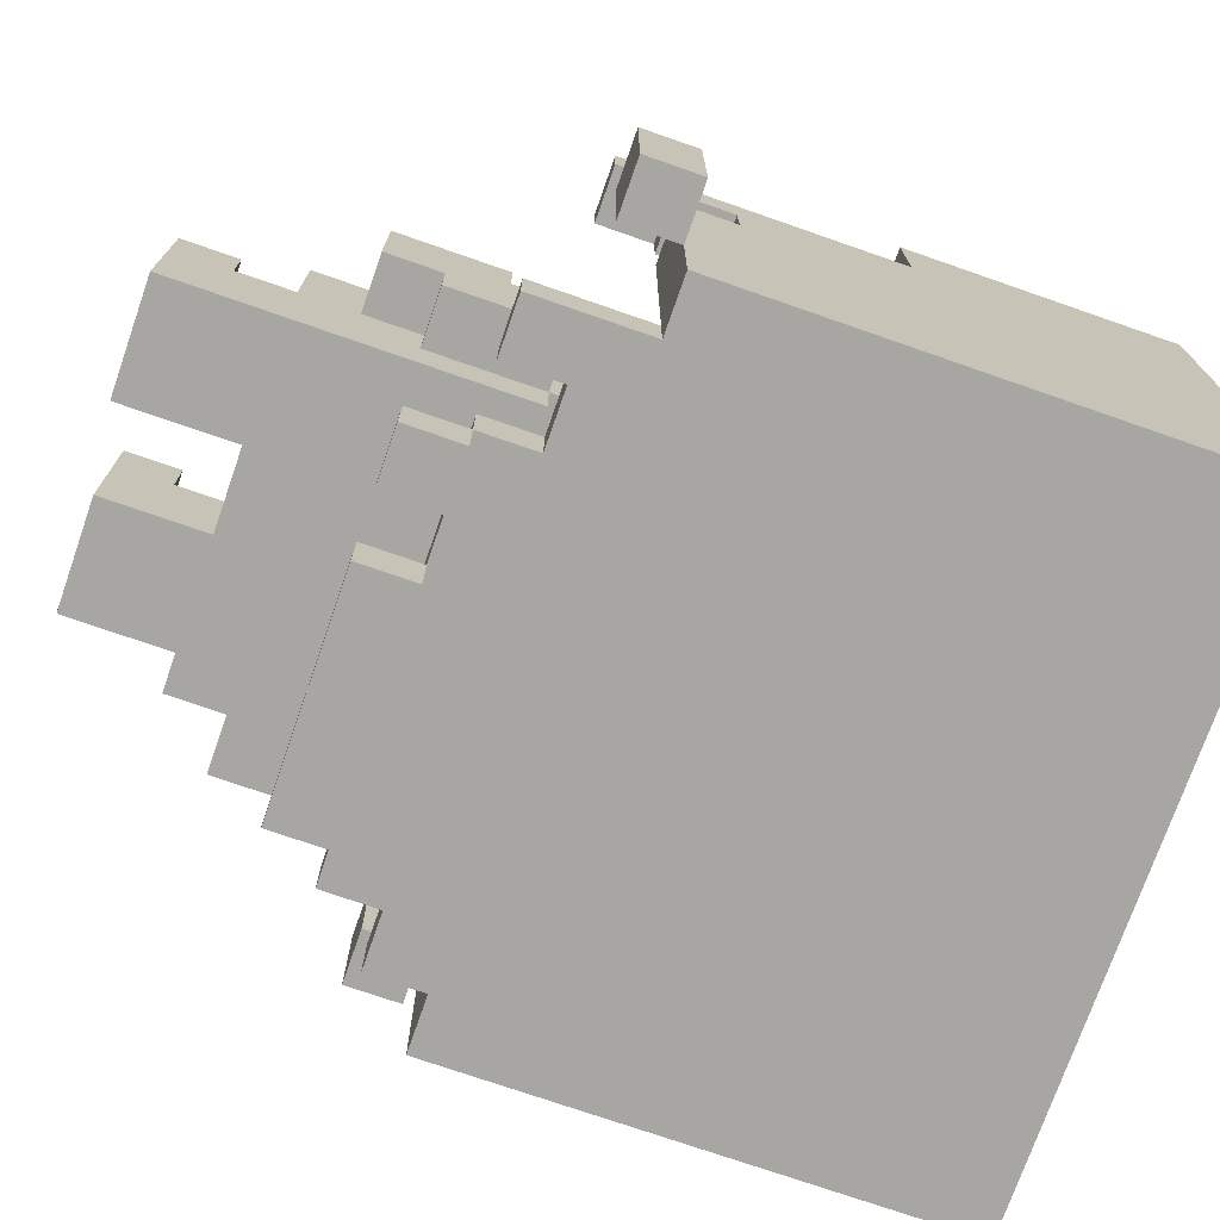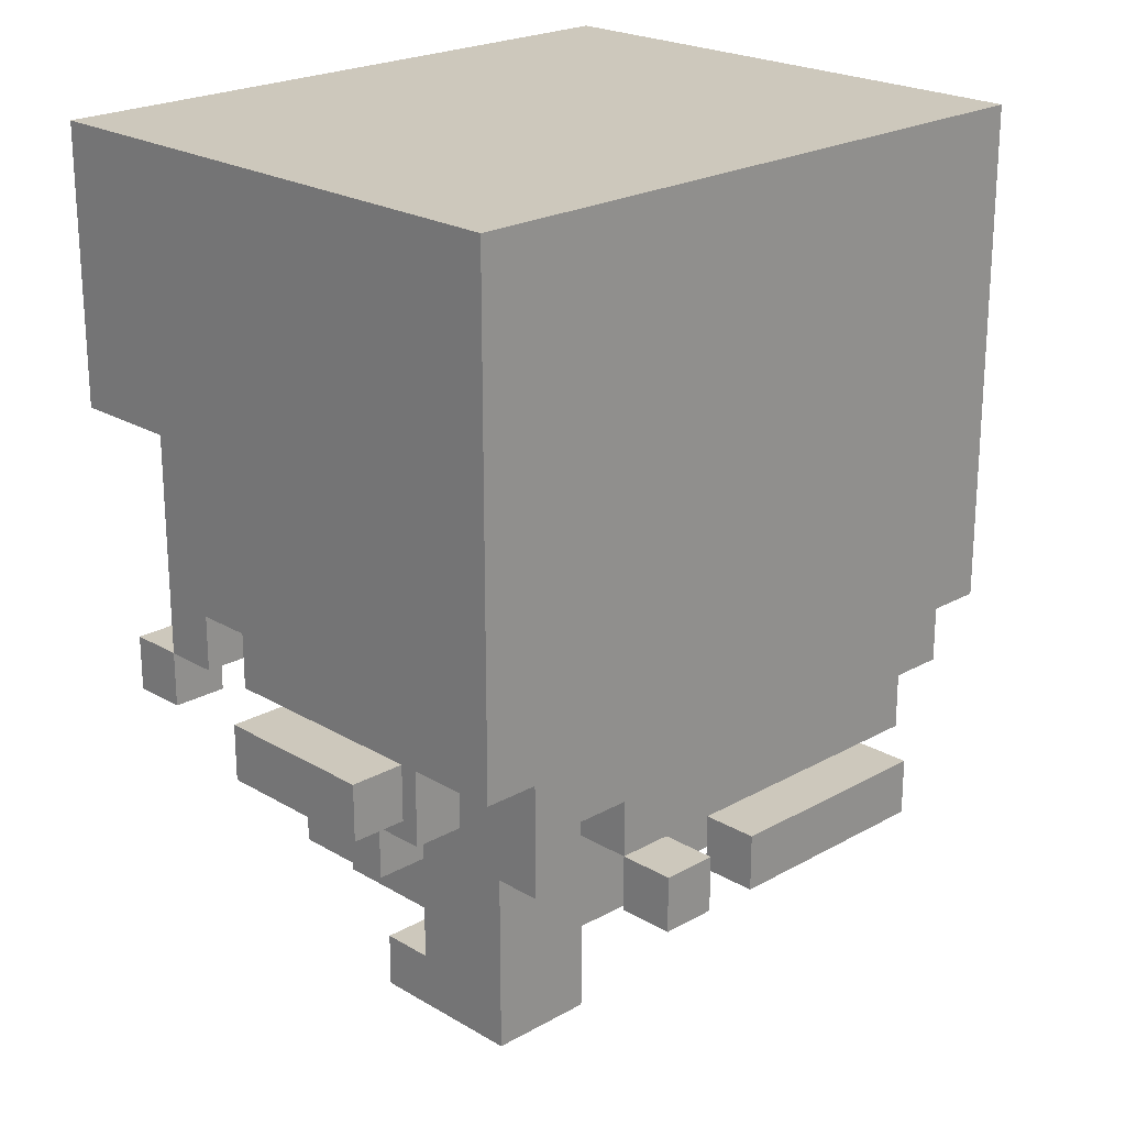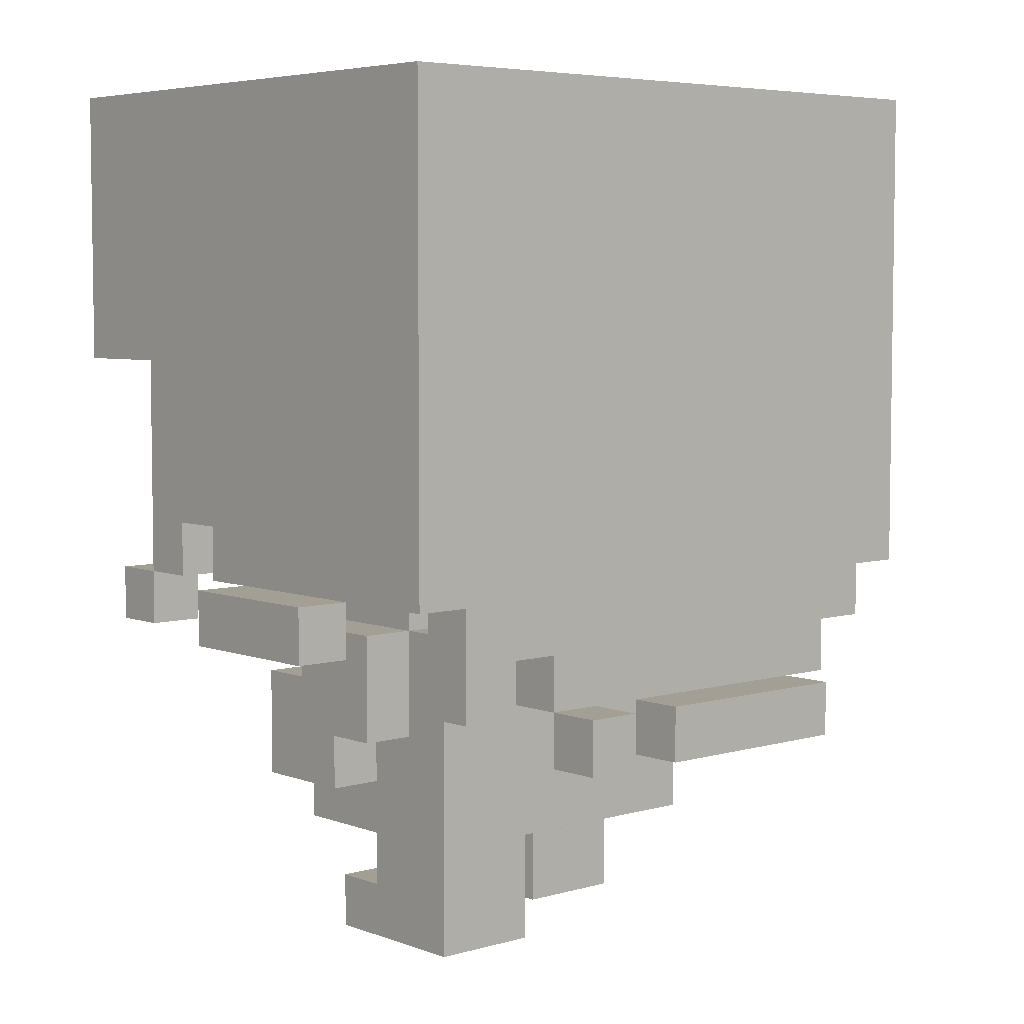
<metadata>
{"format":"obj","ext":"obj","renderer":"f3d","projection":"perspective","resolution":1024,"background":"white","views":[{"elev":-74.0,"azim":70.8,"up":"+Z"},{"elev":22.2,"azim":135.7,"up":"+Y"},{"elev":5.4,"azim":138.6,"up":"+Y"}]}
</metadata>
<code>
v -7 6 1.5
v -7 6 -0.5
v -7 7 1.5
v -7 7 -0.5
v -6 6 3.5
v -6 6 2.5
v -6 7 3.5
v -6 7 2.5
v -6 7 1.5
v -6 7 -0.5
v -6 7 -4.5
v -6 8 3.5
v -6 8 2.5
v -6 11 5.5
v -6 11 3.5
v -6 16 5.5
v -6 16 -4.5
v -5 6 -3.5
v -5 6 -4.5
v -5 7 -3.5
v -5 7 -4.5
v -5 8 4.5
v -5 8 3.5
v -5 9 4.5
v -5 9 3.5
v -5 10 4.5
v -5 10 3.5
v -5 11 4.5
v -5 11 3.5
v -4 3 0.5
v -4 3 -1.5
v -4 4 1.5
v -4 4 0.5
v -4 5 1.5
v -4 5 -0.5
v -4 5 -1.5
v -4 5 -3.5
v -4 5 -4.5
v -4 6 1.5
v -4 6 -0.5
v -4 6 -3.5
v -4 6 -4.5
v -3 0 3.5
v -3 0 0.5
v -3 1 3.5
v -3 1 2.5
v -3 1 0.5
v -3 2 0.5
v -3 2 -1.5
v -3 3 2.5
v -3 3 0.5
v -3 3 -1.5
v -3 4 1.5
v -3 4 0.5
v -3 4 -4.5
v -3 4 -5.5
v -3 5 1.5
v -3 5 -0.5
v -3 5 -1.5
v -3 5 -4.5
v -3 5 -5.5
v -3 6 2.5
v -3 6 1.5
v -3 6 -0.5
v -3 6 -1.5
v -3 7 1.5
v -3 7 -0.5
v -2 6 2.5
v -2 6 1.5
v -2 6 -0.5
v -2 6 -1.5
v -2 7 2.5
v -2 7 1.5
v -2 7 -0.5
v -2 7 -1.5
v -2 8 1.5
v -2 8 -0.5
v 1 0 1.5
v 1 0 -1.5
v 1 1 1.5
v 1 1 0.5
v 1 1 -1.5
v 1 2 0.5
v 1 2 -1.5
v 1 13 5.5
v 1 13 4.5
v 1 14 5.5
v 1 14 4.5
v 2 4 -4.5
v 2 4 -5.5
v 2 5 -4.5
v 2 5 -5.5
v 2 12 5.5
v 2 12 4.5
v 2 13 5.5
v 2 13 4.5
v 4 5 -3.5
v 4 5 -4.5
v 4 6 -3.5
v 4 6 -4.5
v 5 6 4.5
v 5 6 3.5
v 5 7 4.5
v 5 7 3.5
v 5 7 2.5
v 5 7 1.5
v 5 7 -3.5
v 5 8 3.5
v 5 8 2.5
v 5 8 1.5
v 5 8 -3.5
v 5 11 5.5
v 5 11 4.5
v 5 12 5.5
v 5 12 4.5
v 6 6 0.5
v 6 6 -2.5
v 6 7 0.5
v 6 7 -2.5
v -6 6 1.5
v -6 6 -0.5
v -6 7 1.5
v -6 7 -0.5
v -5 6 3.5
v -5 6 2.5
v -5 7 3.5
v -5 7 2.5
v -5 7 -3.5
v -5 8 2.5
v -5 8 -3.5
v -4 11 5.5
v -4 11 4.5
v -4 12 5.5
v -4 12 4.5
v -2 12 5.5
v -2 12 4.5
v -2 13 5.5
v -2 13 4.5
v -1 0 3.5
v -1 0 0.5
v -1 1 3.5
v -1 1 2.5
v -1 1 0.5
v -1 2 2.5
v -1 2 0.5
v 0 13 5.5
v 0 13 4.5
v 0 14 5.5
v 0 14 4.5
v 1 4 -4.5
v 1 4 -5.5
v 1 5 -4.5
v 1 5 -5.5
v 2 6 2.5
v 2 6 1.5
v 2 6 -0.5
v 2 6 -1.5
v 2 7 2.5
v 2 7 1.5
v 2 7 -0.5
v 2 7 -1.5
v 2 8 1.5
v 2 8 -0.5
v 3 0 1.5
v 3 0 -1.5
v 3 1 1.5
v 3 1 0.5
v 3 1 -1.5
v 3 2 2.5
v 3 2 0.5
v 3 3 2.5
v 3 3 0.5
v 3 3 -1.5
v 3 4 0.5
v 3 4 -0.5
v 3 4 -4.5
v 3 4 -5.5
v 3 5 2.5
v 3 5 1.5
v 3 5 -0.5
v 3 5 -3.5
v 3 5 -4.5
v 3 5 -5.5
v 3 6 2.5
v 3 6 1.5
v 3 6 -0.5
v 3 6 -1.5
v 3 6 -3.5
v 3 6 -4.5
v 3 7 1.5
v 3 7 -0.5
v 4 3 2.5
v 4 3 0.5
v 4 4 0.5
v 4 4 -0.5
v 4 5 2.5
v 4 5 1.5
v 4 5 -0.5
v 4 6 1.5
v 4 6 -0.5
v 5 5 -3.5
v 5 5 -4.5
v 5 7 -3.5
v 5 7 -4.5
v 5 8 4.5
v 5 8 3.5
v 5 9 4.5
v 5 9 3.5
v 5 10 4.5
v 5 10 3.5
v 5 11 4.5
v 5 11 3.5
v 6 6 4.5
v 6 6 3.5
v 6 7 4.5
v 6 7 3.5
v 6 7 2.5
v 6 7 1.5
v 6 7 0.5
v 6 7 -2.5
v 6 7 -4.5
v 6 8 2.5
v 6 8 1.5
v 6 11 5.5
v 6 11 3.5
v 6 16 5.5
v 6 16 -4.5
v 7 6 0.5
v 7 6 -2.5
v 7 7 0.5
v 7 7 -2.5
v -6 11 5.5
v -6 16 5.5
v -4 11 5.5
v -4 12 5.5
v -2 12 5.5
v -2 13 5.5
v 0 13 5.5
v 0 14 5.5
v 1 13 5.5
v 1 14 5.5
v 2 12 5.5
v 2 13 5.5
v 5 11 5.5
v 5 12 5.5
v 6 11 5.5
v 6 16 5.5
v -5 8 4.5
v -5 9 4.5
v -5 10 4.5
v -5 11 4.5
v -4 10 4.5
v -4 11 4.5
v -4 12 4.5
v -3 9 4.5
v -3 10 4.5
v -3 12 4.5
v -2 12 4.5
v -2 13 4.5
v 0 13 4.5
v 0 14 4.5
v 1 13 4.5
v 1 14 4.5
v 2 12 4.5
v 2 13 4.5
v 3 9 4.5
v 3 10 4.5
v 3 12 4.5
v 4 10 4.5
v 4 12 4.5
v 5 6 4.5
v 5 7 4.5
v 5 8 4.5
v 5 9 4.5
v 5 10 4.5
v 5 11 4.5
v 5 12 4.5
v 6 6 4.5
v 6 7 4.5
v -6 6 3.5
v -6 7 3.5
v -6 8 3.5
v -6 11 3.5
v -5 6 3.5
v -5 7 3.5
v -5 8 3.5
v -5 9 3.5
v -5 10 3.5
v -5 11 3.5
v -3 0 3.5
v -3 1 3.5
v -1 0 3.5
v -1 1 3.5
v 5 7 3.5
v 5 8 3.5
v 5 9 3.5
v 5 10 3.5
v 5 11 3.5
v 6 7 3.5
v 6 11 3.5
v -6 7 2.5
v -6 8 2.5
v -5 7 2.5
v -5 8 2.5
v -3 1 2.5
v -3 3 2.5
v -3 6 2.5
v -2 6 2.5
v -2 7 2.5
v -1 1 2.5
v -1 2 2.5
v 2 6 2.5
v 2 7 2.5
v 3 2 2.5
v 3 3 2.5
v 3 5 2.5
v 3 6 2.5
v 4 3 2.5
v 4 5 2.5
v -7 6 1.5
v -7 7 1.5
v -6 6 1.5
v -6 7 1.5
v -4 4 1.5
v -4 5 1.5
v -4 6 1.5
v -3 4 1.5
v -3 5 1.5
v -3 6 1.5
v -3 7 1.5
v -2 6 1.5
v -2 7 1.5
v -2 8 1.5
v 1 0 1.5
v 1 1 1.5
v 2 6 1.5
v 2 7 1.5
v 2 8 1.5
v 3 0 1.5
v 3 1 1.5
v 3 5 1.5
v 3 6 1.5
v 3 7 1.5
v 4 5 1.5
v 4 6 1.5
v 5 7 1.5
v 5 8 1.5
v 6 7 1.5
v 6 8 1.5
v -4 3 0.5
v -4 4 0.5
v -3 3 0.5
v -3 4 0.5
v 1 1 0.5
v 1 2 0.5
v 3 1 0.5
v 3 2 0.5
v 6 6 0.5
v 6 7 0.5
v 7 6 0.5
v 7 7 0.5
v -5 6 -3.5
v -5 7 -3.5
v -5 8 -3.5
v -4 5 -3.5
v -4 6 -3.5
v 3 5 -3.5
v 3 6 -3.5
v 4 5 -3.5
v 4 6 -3.5
v 5 5 -3.5
v 5 7 -3.5
v 5 8 -3.5
v -3 4 -4.5
v -3 5 -4.5
v 1 4 -4.5
v 1 5 -4.5
v 2 4 -4.5
v 2 5 -4.5
v 3 4 -4.5
v 3 5 -4.5
v 5 6 3.5
v 5 7 3.5
v 6 6 3.5
v 6 7 3.5
v -6 6 2.5
v -6 7 2.5
v -5 6 2.5
v -5 7 2.5
v 5 7 2.5
v 5 8 2.5
v 6 7 2.5
v 6 8 2.5
v -3 0 0.5
v -3 1 0.5
v -3 2 0.5
v -1 0 0.5
v -1 1 0.5
v -1 2 0.5
v 3 3 0.5
v 3 4 0.5
v 4 3 0.5
v 4 4 0.5
v -7 6 -0.5
v -7 7 -0.5
v -6 6 -0.5
v -6 7 -0.5
v -4 5 -0.5
v -4 6 -0.5
v -3 5 -0.5
v -3 6 -0.5
v -3 7 -0.5
v -2 6 -0.5
v -2 7 -0.5
v -2 8 -0.5
v 2 6 -0.5
v 2 7 -0.5
v 2 8 -0.5
v 3 4 -0.5
v 3 5 -0.5
v 3 6 -0.5
v 3 7 -0.5
v 4 4 -0.5
v 4 5 -0.5
v 4 6 -0.5
v -4 3 -1.5
v -4 5 -1.5
v -3 2 -1.5
v -3 3 -1.5
v -3 5 -1.5
v -3 6 -1.5
v -2 6 -1.5
v -2 7 -1.5
v 1 0 -1.5
v 1 1 -1.5
v 1 2 -1.5
v 2 6 -1.5
v 2 7 -1.5
v 3 0 -1.5
v 3 1 -1.5
v 3 3 -1.5
v 3 6 -1.5
v 6 6 -2.5
v 6 7 -2.5
v 7 6 -2.5
v 7 7 -2.5
v -6 7 -4.5
v -6 16 -4.5
v -5 6 -4.5
v -5 7 -4.5
v -4 5 -4.5
v -4 6 -4.5
v -3 5 -4.5
v 1 5 -4.5
v 2 5 -4.5
v 3 5 -4.5
v 3 6 -4.5
v 4 5 -4.5
v 4 6 -4.5
v 5 5 -4.5
v 5 7 -4.5
v 6 7 -4.5
v 6 16 -4.5
v -3 4 -5.5
v -3 5 -5.5
v 1 4 -5.5
v 1 5 -5.5
v 2 4 -5.5
v 2 5 -5.5
v 3 4 -5.5
v 3 5 -5.5
v -3 0 3.5
v -1 0 3.5
v 1 0 1.5
v 3 0 1.5
v -3 0 0.5
v -1 0 0.5
v 1 0 -1.5
v 3 0 -1.5
v -1 2 2.5
v 3 2 2.5
v -3 2 0.5
v -1 2 0.5
v 1 2 0.5
v 3 2 0.5
v -3 2 -1.5
v 1 2 -1.5
v 3 3 2.5
v 4 3 2.5
v -4 3 0.5
v -3 3 0.5
v 3 3 0.5
v 4 3 0.5
v -4 3 -1.5
v -3 3 -1.5
v -4 4 1.5
v -3 4 1.5
v -4 4 0.5
v -3 4 0.5
v 3 4 0.5
v 4 4 0.5
v 3 4 -0.5
v 4 4 -0.5
v -3 4 -4.5
v 1 4 -4.5
v 2 4 -4.5
v 3 4 -4.5
v -3 4 -5.5
v 1 4 -5.5
v 2 4 -5.5
v 3 4 -5.5
v -4 5 -3.5
v 3 5 -3.5
v 4 5 -3.5
v 5 5 -3.5
v -4 5 -4.5
v -3 5 -4.5
v 1 5 -4.5
v 2 5 -4.5
v 3 5 -4.5
v 4 5 -4.5
v 5 5 -4.5
v 5 6 4.5
v 6 6 4.5
v -6 6 3.5
v -5 6 3.5
v 5 6 3.5
v 6 6 3.5
v -6 6 2.5
v -5 6 2.5
v -7 6 1.5
v -6 6 1.5
v 6 6 0.5
v 7 6 0.5
v -7 6 -0.5
v -6 6 -0.5
v 6 6 -2.5
v 7 6 -2.5
v -5 6 -3.5
v -4 6 -3.5
v 3 6 -3.5
v 4 6 -3.5
v -5 6 -4.5
v -4 6 -4.5
v 3 6 -4.5
v 4 6 -4.5
v 5 7 3.5
v 6 7 3.5
v -6 7 2.5
v -5 7 2.5
v 5 7 2.5
v 6 7 2.5
v -6 7 1.5
v 5 7 1.5
v 6 7 1.5
v 6 7 0.5
v -6 7 -0.5
v 6 7 -2.5
v -5 7 -3.5
v 5 7 -3.5
v -6 7 -4.5
v -5 7 -4.5
v 5 7 -4.5
v 6 7 -4.5
v -5 8 4.5
v 5 8 4.5
v -6 8 3.5
v -5 8 3.5
v 5 8 3.5
v -6 8 2.5
v -5 8 2.5
v 5 8 2.5
v 6 8 2.5
v -2 8 1.5
v 2 8 1.5
v 5 8 1.5
v 6 8 1.5
v -2 8 -0.5
v 2 8 -0.5
v -5 8 -3.5
v 5 8 -3.5
v -6 11 5.5
v -4 11 5.5
v 5 11 5.5
v 6 11 5.5
v -5 11 4.5
v -4 11 4.5
v 5 11 4.5
v -6 11 3.5
v -5 11 3.5
v 5 11 3.5
v 6 11 3.5
v -4 12 5.5
v -2 12 5.5
v 2 12 5.5
v 5 12 5.5
v -4 12 4.5
v -3 12 4.5
v -2 12 4.5
v 2 12 4.5
v 3 12 4.5
v 4 12 4.5
v 5 12 4.5
v -2 13 5.5
v 0 13 5.5
v 1 13 5.5
v 2 13 5.5
v -2 13 4.5
v 0 13 4.5
v 1 13 4.5
v 2 13 4.5
v 0 14 5.5
v 1 14 5.5
v 0 14 4.5
v 1 14 4.5
v -3 1 3.5
v -1 1 3.5
v -3 1 2.5
v -1 1 2.5
v 1 1 1.5
v 3 1 1.5
v 1 1 0.5
v 3 1 0.5
v 3 5 2.5
v 4 5 2.5
v 3 5 1.5
v 4 5 1.5
v -4 5 -0.5
v -3 5 -0.5
v -4 5 -1.5
v -3 5 -1.5
v -3 5 -4.5
v 1 5 -4.5
v 2 5 -4.5
v 3 5 -4.5
v -3 5 -5.5
v 1 5 -5.5
v 2 5 -5.5
v 3 5 -5.5
v -3 6 2.5
v -2 6 2.5
v 2 6 2.5
v 3 6 2.5
v -4 6 1.5
v -3 6 1.5
v -2 6 1.5
v 2 6 1.5
v 3 6 1.5
v 4 6 1.5
v -4 6 -0.5
v -3 6 -0.5
v -2 6 -0.5
v 2 6 -0.5
v 3 6 -0.5
v 4 6 -0.5
v -3 6 -1.5
v -2 6 -1.5
v 2 6 -1.5
v 3 6 -1.5
v 5 7 4.5
v 6 7 4.5
v -6 7 3.5
v -5 7 3.5
v 5 7 3.5
v 6 7 3.5
v -6 7 2.5
v -5 7 2.5
v -2 7 2.5
v 2 7 2.5
v -7 7 1.5
v -6 7 1.5
v -3 7 1.5
v -2 7 1.5
v 2 7 1.5
v 3 7 1.5
v 6 7 0.5
v 7 7 0.5
v -7 7 -0.5
v -6 7 -0.5
v -3 7 -0.5
v -2 7 -0.5
v 2 7 -0.5
v 3 7 -0.5
v -2 7 -1.5
v 2 7 -1.5
v 6 7 -2.5
v 7 7 -2.5
v -6 16 5.5
v 6 16 5.5
v -6 16 -4.5
v 6 16 -4.5
f 3 2 1
f 4 2 3
f 7 6 5
f 8 6 7
f 13 11 10
f 13 10 9
f 13 9 8
f 15 13 12
f 16 15 14
f 17 11 13
f 17 15 16
f 17 13 15
f 20 19 18
f 21 19 20
f 24 23 22
f 25 23 24
f 26 25 24
f 27 25 26
f 28 27 26
f 29 27 28
f 33 31 30
f 34 33 32
f 35 31 33
f 35 33 34
f 36 31 35
f 39 35 34
f 40 35 39
f 41 38 37
f 42 38 41
f 45 44 43
f 46 44 45
f 47 44 46
f 48 47 46
f 50 48 46
f 50 49 48
f 51 49 50
f 52 49 51
f 53 51 50
f 54 51 53
f 57 53 50
f 60 56 55
f 61 56 60
f 62 57 50
f 63 57 62
f 64 59 58
f 65 59 64
f 66 64 63
f 67 64 66
f 72 69 68
f 73 69 72
f 74 71 70
f 75 71 74
f 76 74 73
f 77 74 76
f 80 79 78
f 81 79 80
f 82 79 81
f 83 82 81
f 84 82 83
f 87 86 85
f 88 86 87
f 91 90 89
f 92 90 91
f 95 94 93
f 96 94 95
f 99 98 97
f 100 98 99
f 103 102 101
f 104 102 103
f 108 105 104
f 109 105 108
f 110 107 106
f 111 107 110
f 114 113 112
f 115 113 114
f 118 117 116
f 119 117 118
f 120 121 122
f 122 121 123
f 124 125 126
f 126 125 127
f 127 128 129
f 129 128 130
f 131 132 133
f 133 132 134
f 135 136 137
f 137 136 138
f 139 140 141
f 141 140 142
f 142 140 143
f 142 143 144
f 144 143 145
f 146 147 148
f 148 147 149
f 150 151 152
f 152 151 153
f 154 155 158
f 158 155 159
f 156 157 160
f 160 157 161
f 159 160 162
f 162 160 163
f 164 165 166
f 166 165 167
f 167 165 168
f 167 168 170
f 169 170 171
f 170 168 172
f 171 170 172
f 172 168 173
f 172 173 174
f 174 173 175
f 175 173 180
f 176 177 182
f 182 177 183
f 178 179 184
f 184 179 185
f 180 173 186
f 186 173 187
f 181 182 188
f 188 182 189
f 185 186 190
f 190 186 191
f 192 193 194
f 192 194 196
f 194 195 196
f 196 195 197
f 197 195 198
f 197 198 199
f 199 198 200
f 201 202 203
f 203 202 204
f 205 206 207
f 207 206 208
f 207 208 209
f 209 208 210
f 209 210 211
f 211 210 212
f 213 214 215
f 215 214 216
f 216 217 222
f 220 221 223
f 219 220 223
f 218 219 223
f 216 222 225
f 222 223 225
f 224 225 226
f 223 221 227
f 226 225 227
f 225 223 227
f 228 229 230
f 230 229 231
f 234 233 232
f 235 233 234
f 236 233 235
f 237 233 236
f 238 233 237
f 239 233 238
f 241 233 239
f 243 241 240
f 245 243 242
f 246 245 244
f 247 233 241
f 247 245 246
f 247 241 243
f 247 243 245
f 252 250 249
f 252 251 250
f 253 251 252
f 255 249 248
f 255 252 249
f 256 254 253
f 256 252 255
f 256 253 252
f 257 254 256
f 258 256 255
f 258 257 256
f 260 259 258
f 262 260 258
f 262 261 260
f 263 261 262
f 264 258 255
f 264 262 258
f 265 262 264
f 266 255 248
f 266 264 255
f 267 264 266
f 268 264 267
f 269 267 266
f 269 268 267
f 270 268 269
f 273 266 248
f 274 269 266
f 274 266 273
f 275 270 269
f 275 269 274
f 276 270 275
f 277 270 276
f 278 272 271
f 279 272 278
f 284 281 280
f 285 281 284
f 286 283 282
f 287 283 286
f 288 283 287
f 289 283 288
f 292 291 290
f 293 291 292
f 299 295 294
f 299 298 297
f 299 297 296
f 299 296 295
f 300 298 299
f 303 302 301
f 304 302 303
f 308 307 306
f 310 306 305
f 311 306 310
f 312 309 308
f 312 308 306
f 313 309 312
f 314 306 311
f 315 312 306
f 315 306 314
f 316 312 315
f 317 312 316
f 318 316 315
f 319 316 318
f 322 321 320
f 323 321 322
f 327 325 324
f 328 326 325
f 328 325 327
f 329 326 328
f 331 330 329
f 332 330 331
f 337 333 332
f 338 333 337
f 339 335 334
f 340 335 339
f 342 337 336
f 343 337 342
f 344 342 341
f 345 342 344
f 348 347 346
f 349 347 348
f 352 351 350
f 353 351 352
f 356 355 354
f 357 355 356
f 360 359 358
f 361 359 360
f 366 363 362
f 366 364 363
f 367 366 365
f 368 364 366
f 368 366 367
f 370 364 368
f 371 370 369
f 372 364 370
f 372 370 371
f 373 364 372
f 376 375 374
f 377 375 376
f 380 379 378
f 381 379 380
f 382 383 384
f 384 383 385
f 386 387 388
f 388 387 389
f 390 391 392
f 392 391 393
f 394 395 397
f 395 396 398
f 397 395 398
f 398 396 399
f 400 401 402
f 402 401 403
f 404 405 406
f 406 405 407
f 408 409 410
f 410 409 411
f 411 412 413
f 413 412 414
f 414 415 417
f 417 415 418
f 416 417 421
f 421 417 422
f 419 420 423
f 420 421 424
f 423 420 424
f 424 421 425
f 426 427 429
f 429 427 430
f 429 430 432
f 430 431 432
f 428 429 436
f 429 432 437
f 432 433 437
f 437 433 438
f 434 435 439
f 435 436 440
f 439 435 440
f 436 429 441
f 440 436 441
f 429 437 441
f 441 437 442
f 443 444 445
f 445 444 446
f 447 448 450
f 449 450 452
f 451 452 453
f 453 452 454
f 454 452 455
f 455 452 456
f 452 450 457
f 456 452 457
f 457 450 459
f 458 459 460
f 450 448 461
f 460 459 461
f 459 450 461
f 461 448 462
f 462 448 463
f 464 465 466
f 466 465 467
f 468 469 470
f 470 469 471
f 476 473 472
f 477 473 476
f 478 475 474
f 479 475 478
f 483 481 480
f 484 481 483
f 485 481 484
f 486 483 482
f 486 484 483
f 487 484 486
f 492 489 488
f 493 489 492
f 494 491 490
f 495 491 494
f 498 497 496
f 499 497 498
f 502 501 500
f 503 501 502
f 508 505 504
f 509 505 508
f 510 507 506
f 511 507 510
f 516 513 512
f 517 513 516
f 518 513 517
f 519 513 518
f 520 513 519
f 521 515 514
f 522 515 521
f 527 524 523
f 528 524 527
f 529 526 525
f 530 526 529
f 535 532 531
f 536 532 535
f 537 534 533
f 538 534 537
f 543 540 539
f 544 540 543
f 545 542 541
f 546 542 545
f 551 548 547
f 552 548 551
f 553 550 549
f 556 555 554
f 557 550 553
f 558 556 554
f 559 550 557
f 560 558 554
f 561 559 557
f 562 559 561
f 563 558 560
f 564 558 563
f 568 566 565
f 569 566 568
f 570 568 567
f 571 569 568
f 571 568 570
f 572 569 571
f 574 572 571
f 575 572 574
f 576 573 572
f 576 572 575
f 577 573 576
f 578 574 571
f 579 576 575
f 580 578 571
f 580 579 578
f 581 576 579
f 581 579 580
f 586 583 582
f 587 583 586
f 588 585 584
f 589 586 582
f 590 586 589
f 591 585 588
f 592 585 591
f 597 594 593
f 598 594 597
f 599 594 598
f 600 596 595
f 601 596 600
f 602 596 601
f 603 596 602
f 608 605 604
f 609 605 608
f 610 607 606
f 611 607 610
f 614 613 612
f 615 613 614
f 616 617 618
f 618 617 619
f 620 621 622
f 622 621 623
f 624 625 626
f 626 625 627
f 628 629 630
f 630 629 631
f 632 633 636
f 636 633 637
f 634 635 638
f 638 635 639
f 640 641 645
f 645 641 646
f 642 643 647
f 647 643 648
f 644 645 650
f 650 645 651
f 648 649 654
f 654 649 655
f 651 652 656
f 656 652 657
f 653 654 658
f 658 654 659
f 660 661 664
f 664 661 665
f 662 663 666
f 666 663 667
f 668 669 673
f 673 669 674
f 670 671 678
f 678 671 679
f 672 673 680
f 680 673 681
f 674 675 682
f 682 675 683
f 681 682 684
f 684 682 685
f 676 677 686
f 686 677 687
f 688 689 690
f 690 689 691

</code>
